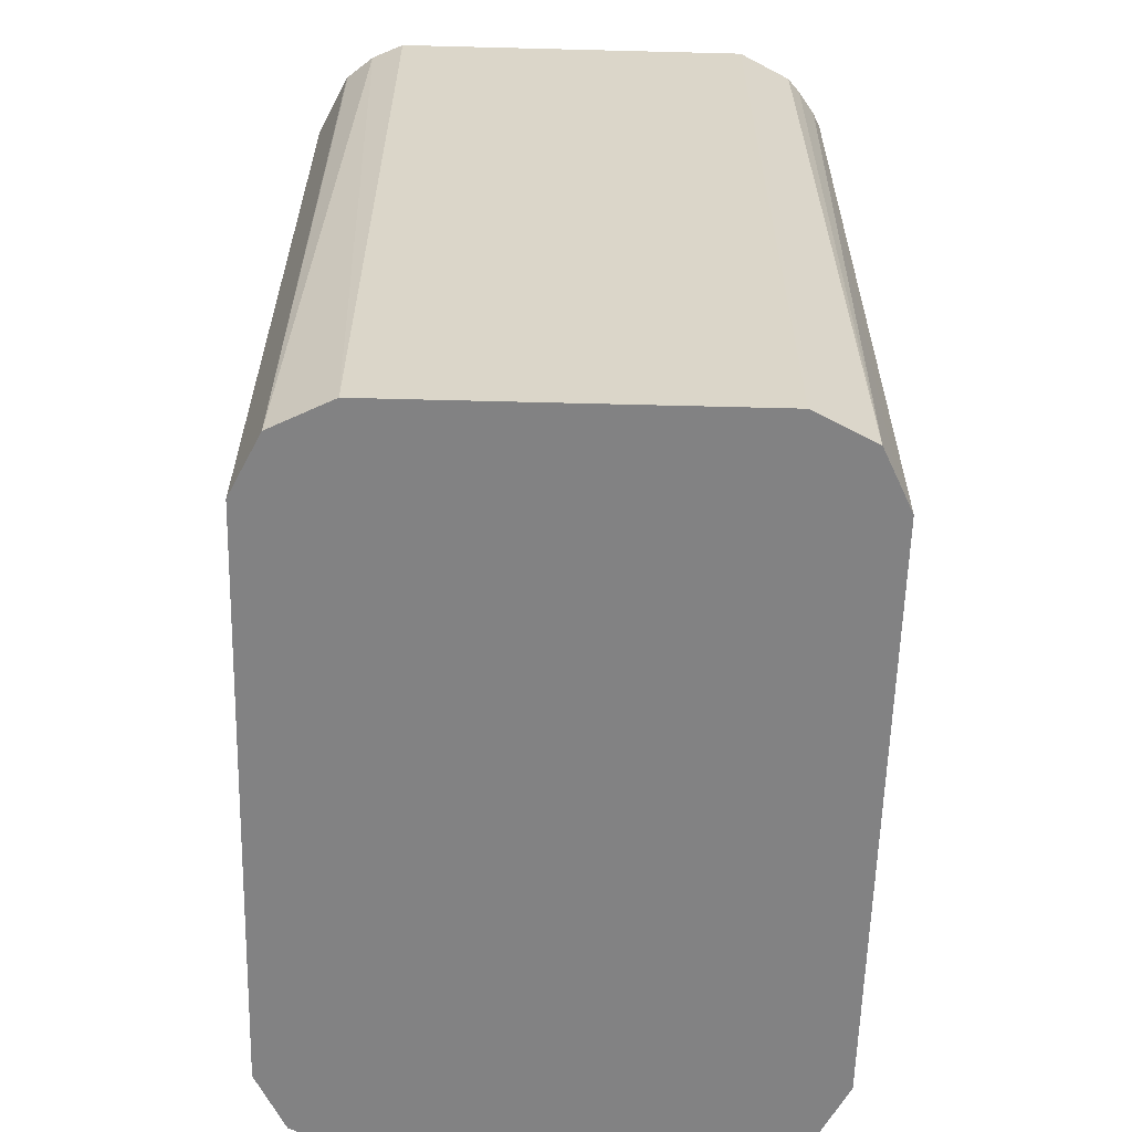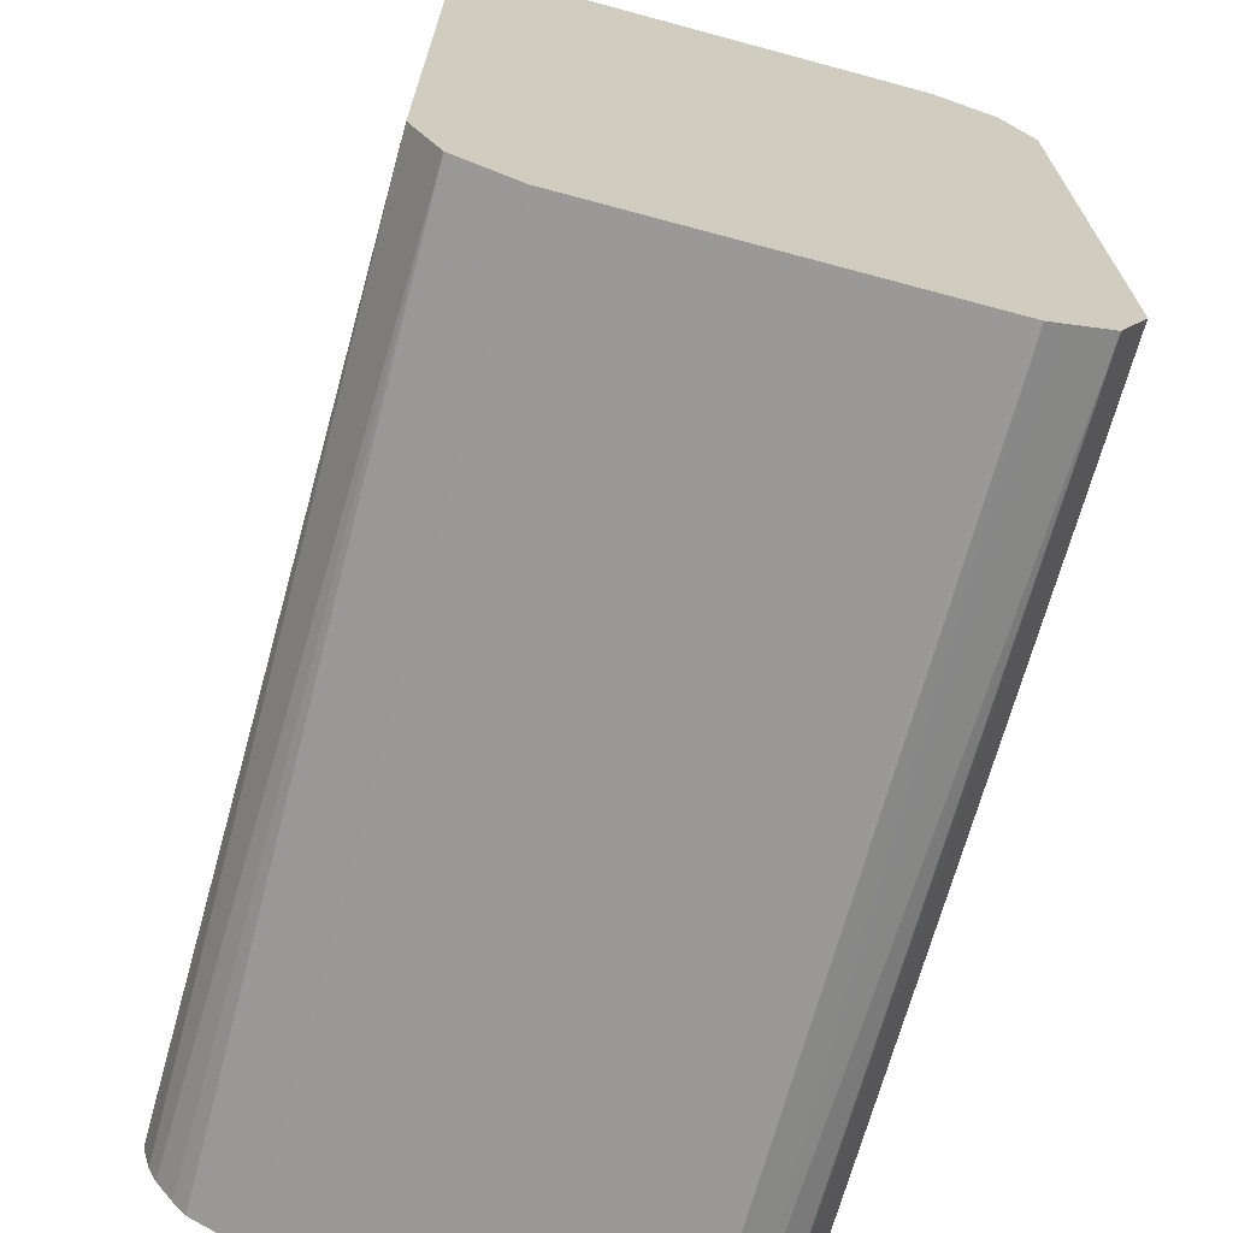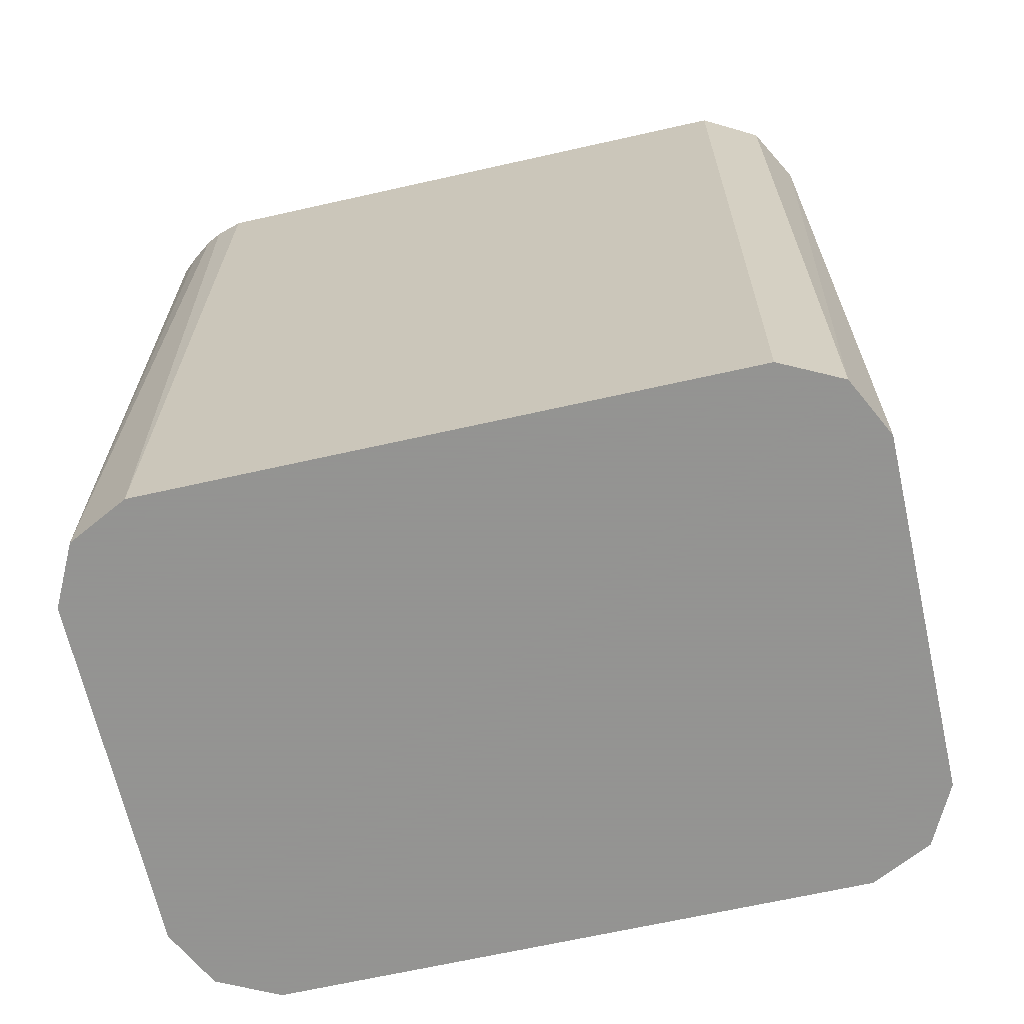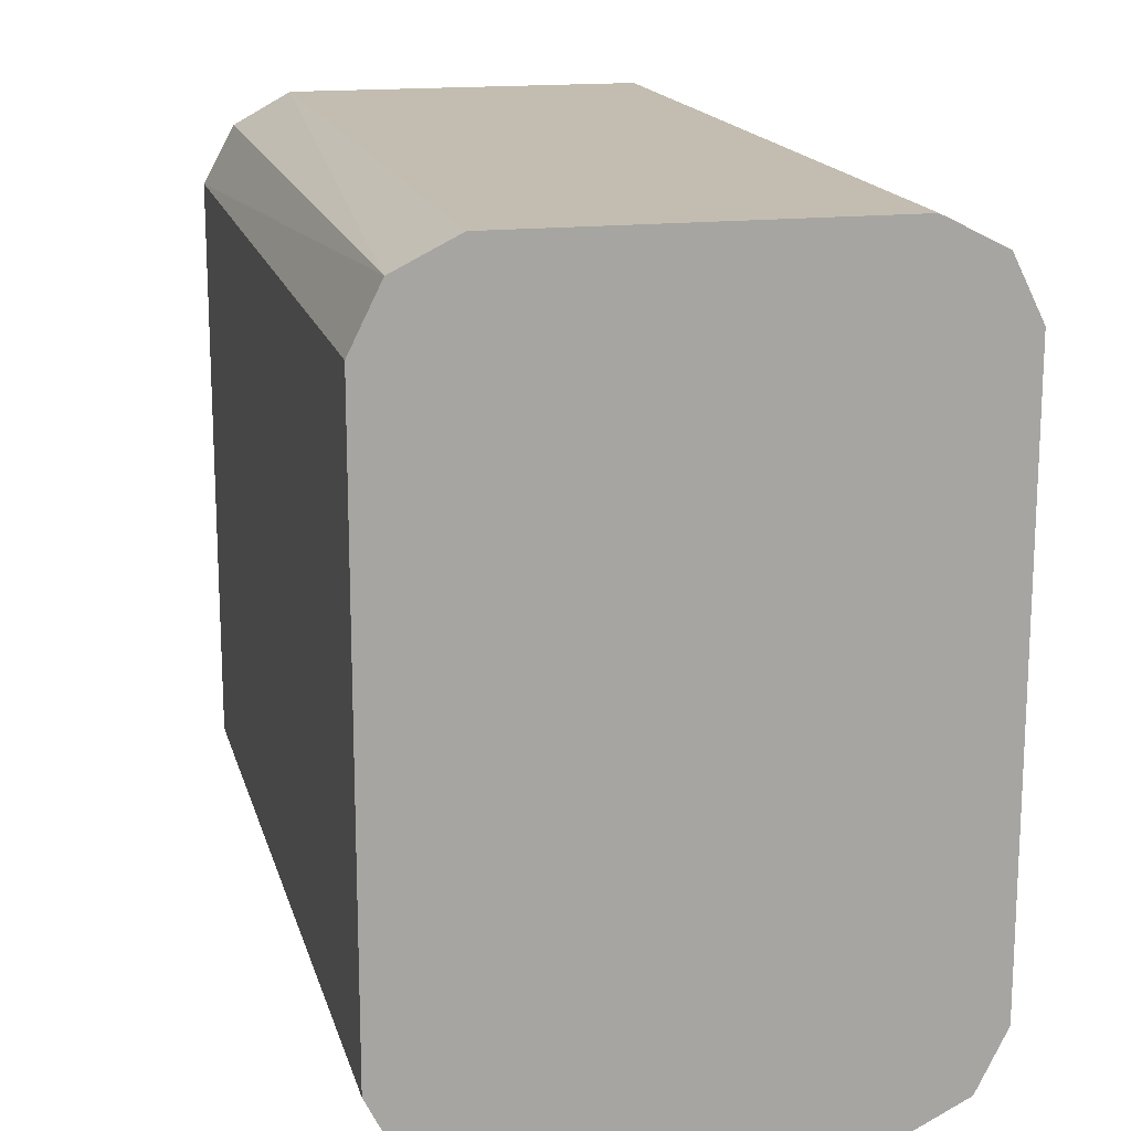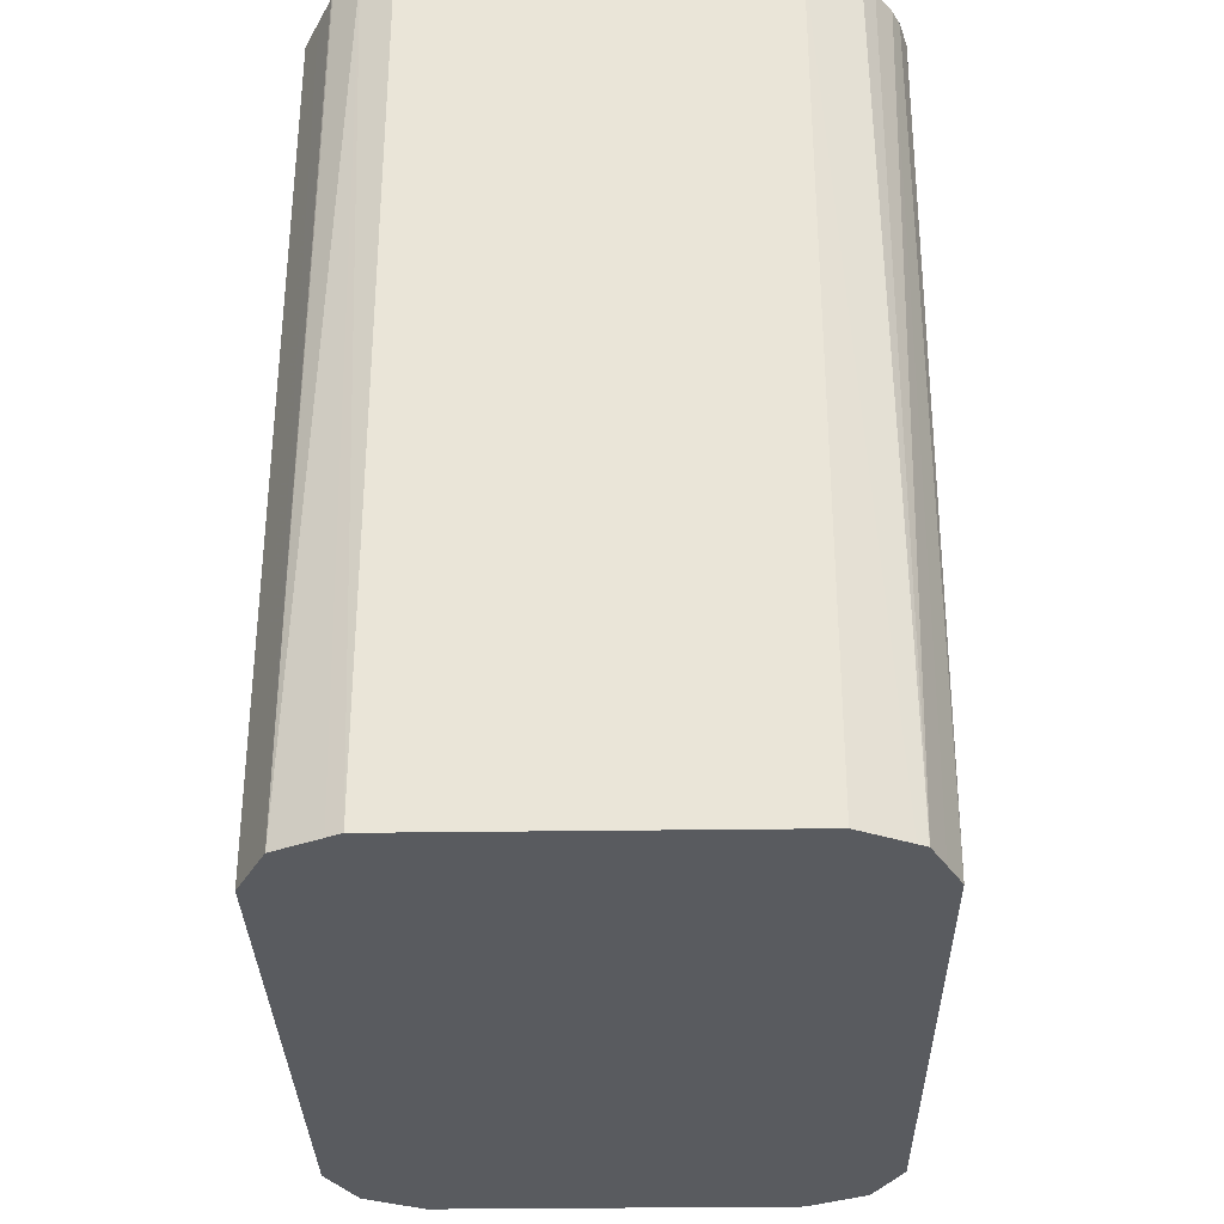
<metadata>
{"format":"obj","ext":"obj","renderer":"f3d","projection":"perspective","resolution":1024,"background":"white","views":[{"elev":-60.8,"azim":178.5,"up":"+Y"},{"elev":-68.5,"azim":-15.1,"up":"+Z"},{"elev":-66.9,"azim":-77.3,"up":"+Y"},{"elev":16.2,"azim":-13.5,"up":"+Z"},{"elev":-32.5,"azim":-178.9,"up":"+Y"}]}
</metadata>
<code>
v 0.1333 -0.247 0.1403
v 0.2896 -0.247 0.1403
v 0.1081 -0.247 0.1265
v 0.1108 -0.6191 0.1238
v 0.1236 -0.6191 0.1302
v 0.1368 -0.6191 0.1368
v 0.2976 -0.247 0.1368
v 0.2932 -0.6191 0.1368
v 0.0942 -0.247 0.1012
v 0.1042 -0.6191 0.1107
v 0.3059 -0.247 0.1326
v 0.2974 -0.6191 0.1347
v 0.0942 -0.247 -0.1528
v 0.09774 -0.6191 0.09769
v 0.3192 -0.247 0.1238
v 0.3192 -0.6191 0.1238
v 0.09774 -0.247 -0.1646
v 0.09774 -0.6191 -0.1563
v 0.3216 -0.247 0.1191
v 0.3213 -0.6191 0.1195
v 0.1011 -0.247 -0.1713
v 0.1042 -0.6191 -0.1694
v 0.3257 -0.247 0.1107
v 0.3257 -0.6191 0.1107
v 0.1084 -0.247 -0.1812
v 0.1108 -0.6191 -0.1824
v 0.3323 -0.247 0.09769
v 0.3323 -0.6191 0.09769
v 0.1139 -0.247 -0.1875
v 0.115 -0.6191 -0.1845
v 0.3323 -0.247 -0.1563
v 0.3323 -0.6191 -0.1563
v 0.1309 -0.247 -0.196
v 0.128 -0.6191 -0.191
v 0.1368 -0.247 -0.199
v 0.3257 -0.247 -0.1694
v 0.3257 -0.6191 -0.1694
v 0.1368 -0.6191 -0.1954
v 0.2932 -0.247 -0.199
v 0.3198 -0.247 -0.1813
v 0.3193 -0.6191 -0.1822
v 0.2932 -0.6191 -0.1954
v 0.3071 -0.247 -0.1927
v 0.3192 -0.247 -0.1824
v 0.3192 -0.6191 -0.1824
v 0.2995 -0.6191 -0.1923
v 0.3187 -0.247 -0.1831
f 15 20 19
f 17 21 22
f 15 16 20
f 17 22 18
f 4 12 8
f 19 24 23
f 13 17 18
f 21 25 26
f 19 20 24
f 11 16 15
f 4 6 5
f 9 14 10
f 9 18 14
f 9 13 18
f 7 12 11
f 7 8 12
f 4 9 10
f 4 8 6
f 21 26 22
f 11 12 16
f 23 24 28
f 43 47 45
f 25 29 26
f 4 16 12
f 44 45 47
f 43 45 46
f 42 43 46
f 40 41 44
f 39 43 42
f 36 41 40
f 36 37 41
f 35 42 38
f 35 39 42
f 34 35 38
f 31 37 36
f 31 32 37
f 30 35 34
f 30 33 35
f 27 32 31
f 27 28 32
f 26 33 30
f 26 29 33
f 23 28 27
f 4 20 16
f 41 45 44
f 4 28 24
f 1 21 17
f 1 25 21
f 1 29 25
f 1 33 29
f 1 35 33
f 1 39 35
f 1 43 39
f 1 47 43
f 1 44 47
f 1 40 44
f 1 36 40
f 1 31 36
f 1 27 31
f 1 23 27
f 1 19 23
f 1 11 15
f 1 7 11
f 1 2 7
f 4 24 20
f 1 17 13
f 1 13 9
f 1 15 19
f 1 3 4
f 1 9 3
f 4 37 32
f 4 41 37
f 4 32 28
f 4 46 45
f 4 42 46
f 4 38 42
f 4 34 38
f 4 30 34
f 4 26 30
f 4 45 41
f 4 18 22
f 4 22 26
f 1 5 6
f 1 8 2
f 1 6 8
f 3 9 4
f 4 10 14
f 4 14 18
f 2 8 7
f 1 4 5

</code>
